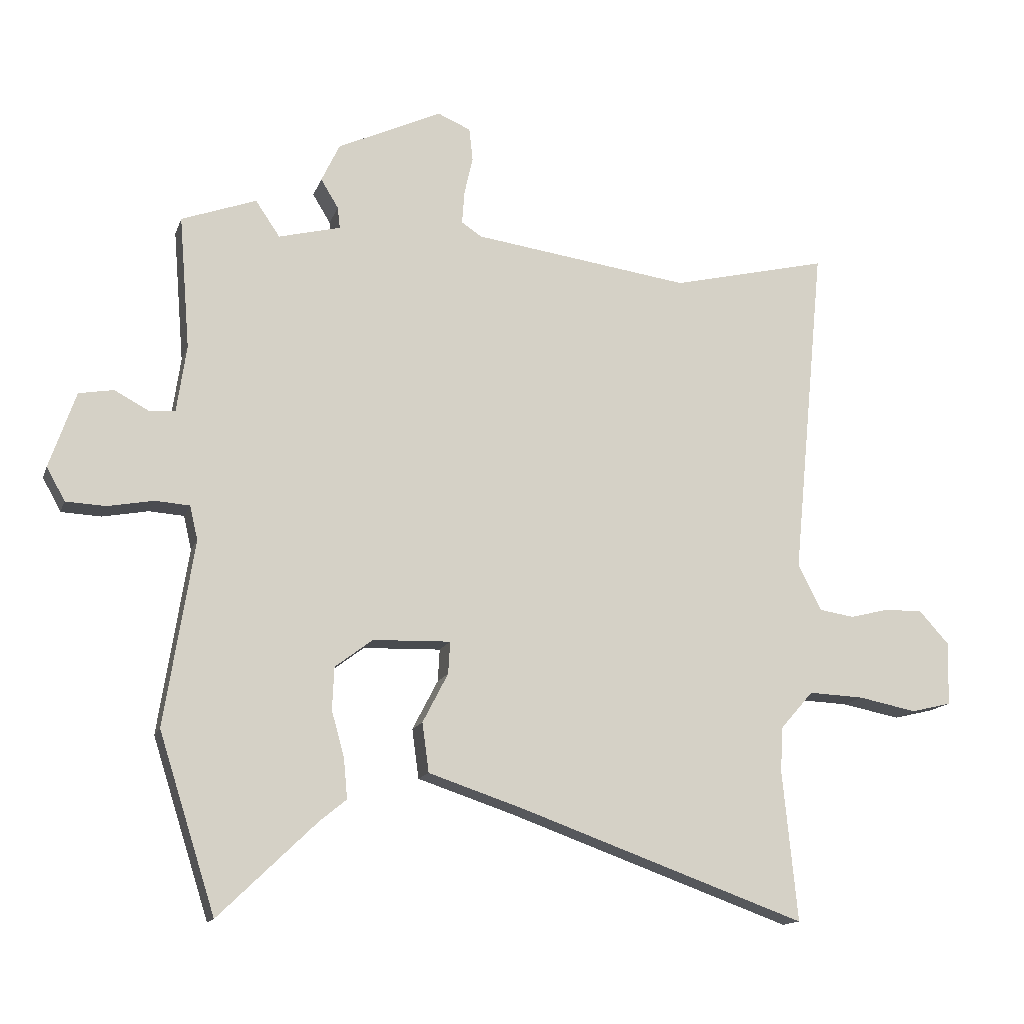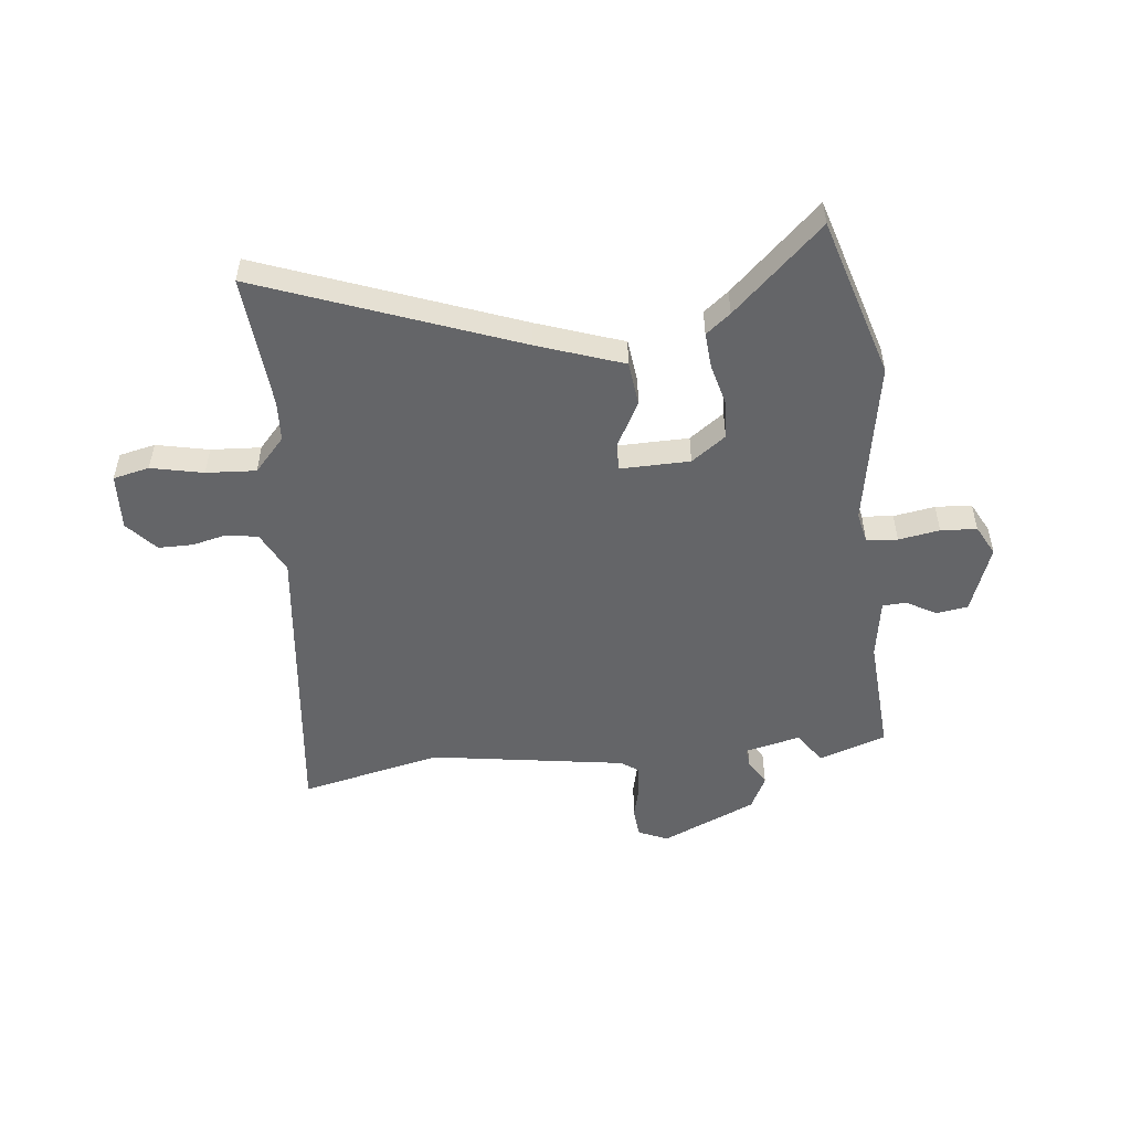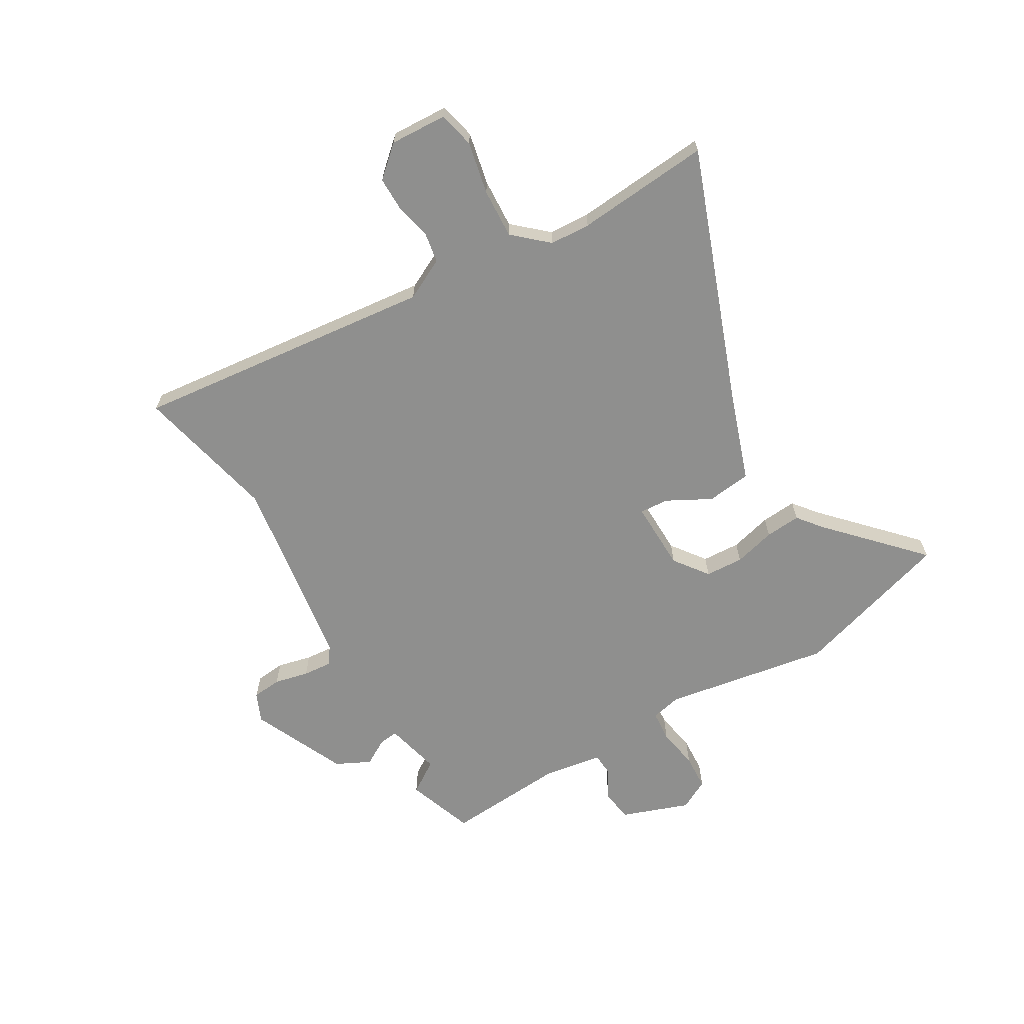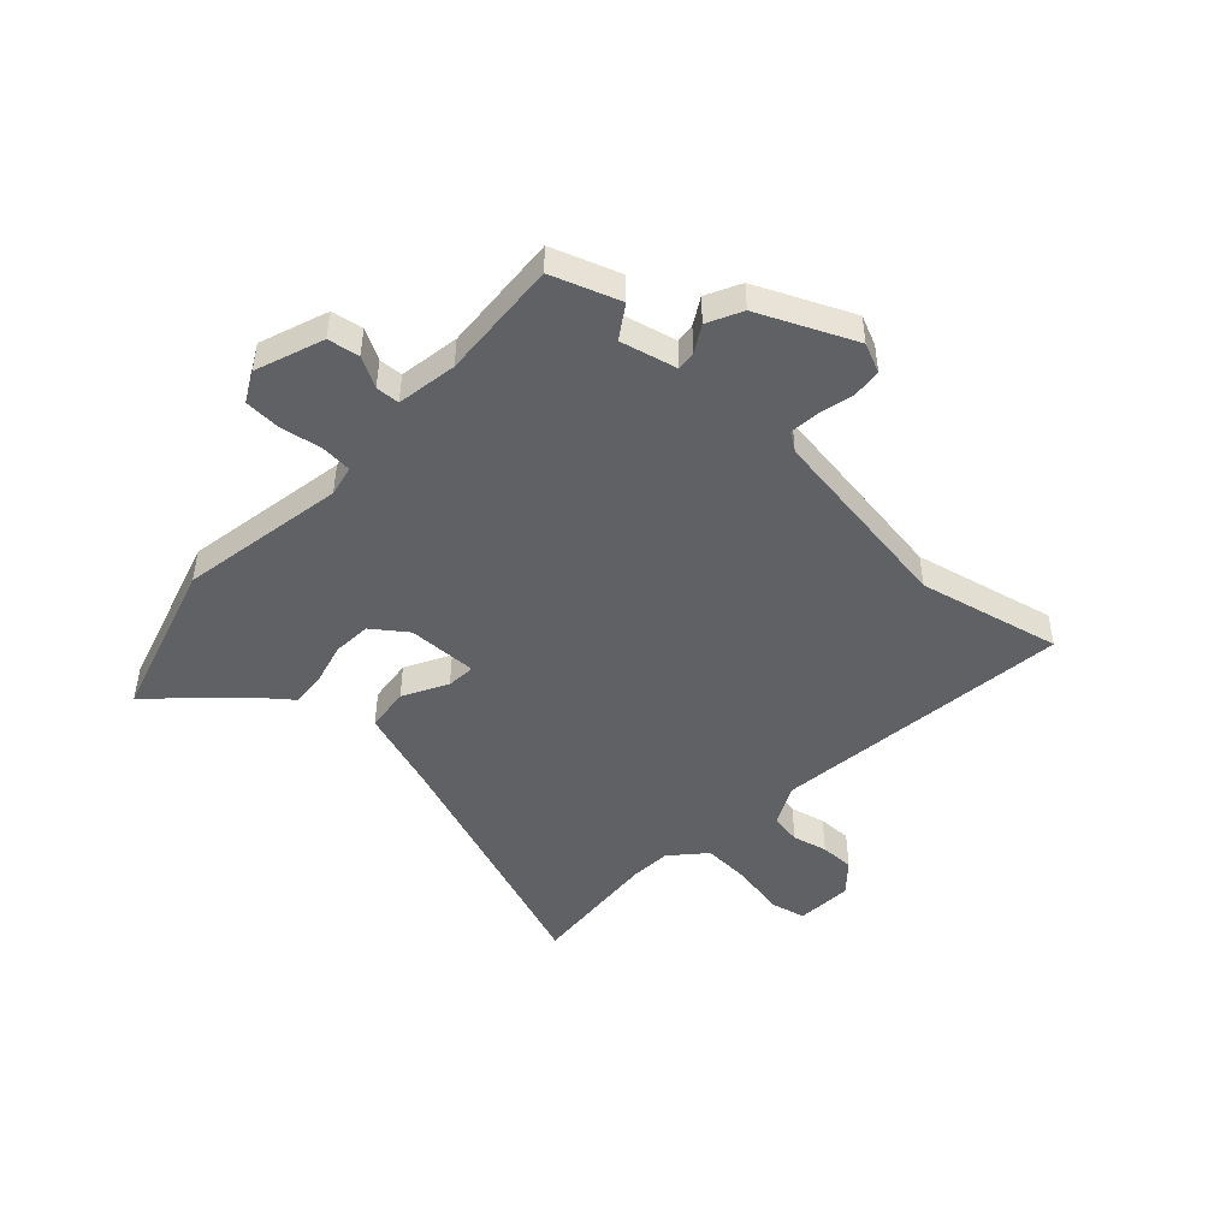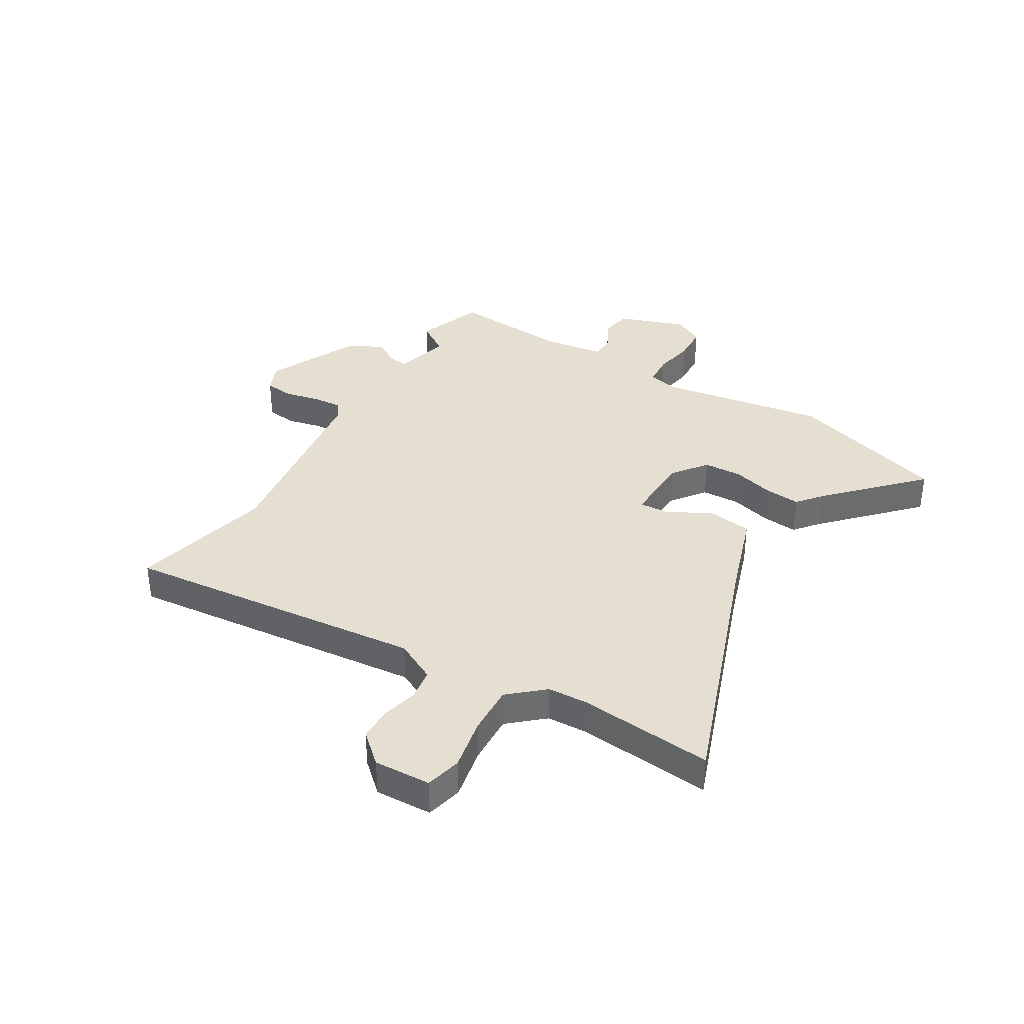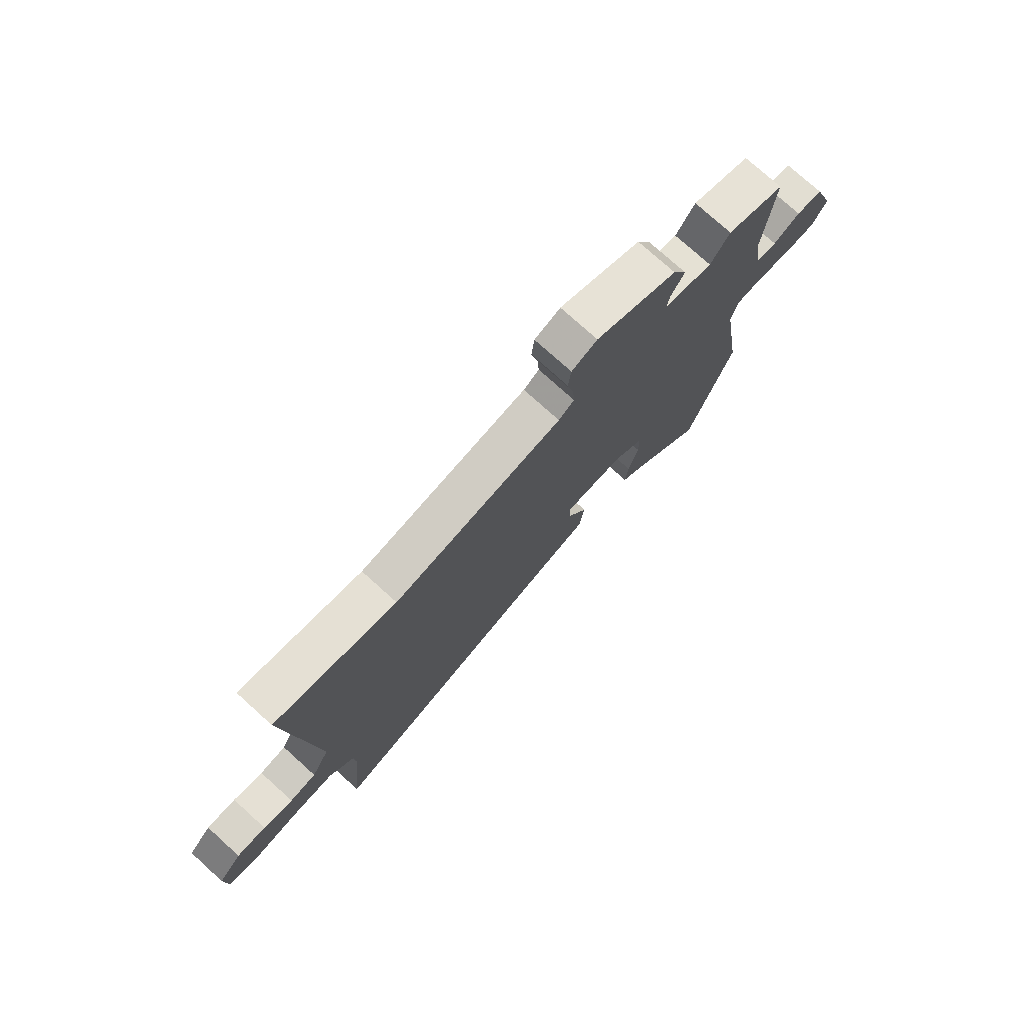
<metadata>
{"format":"obj","ext":"obj","renderer":"f3d","projection":"perspective","resolution":1024,"background":"white","views":[{"elev":-14.3,"azim":-15.7,"up":"+Z"},{"elev":-51.6,"azim":-174.7,"up":"+Y"},{"elev":-65.3,"azim":119.8,"up":"+Y"},{"elev":-46.6,"azim":-43.7,"up":"+Y"},{"elev":36.6,"azim":120.8,"up":"+Y"},{"elev":76.2,"azim":132.1,"up":"+Z"}]}
</metadata>
<code>
v -0.541 0.07 0.485
v -0.418 0.07 0.53
v -0.378 0.07 0.471
v -0.276 0.07 0.497
v -0.28 0.07 0.532
v -0.309 0.07 0.58
v -0.279 0.07 0.643
v -0.107 0.07 0.723
v -0.053 0.07 0.7
v -0.047 0.07 0.646
v -0.061 0.07 0.583
v -0.065 0.07 0.529
v -0.032 0.07 0.507
v 0.326 0.07 0.458
v 0.585 0.07 0.52
v 0.531 0.07 -0.032
v 0.57 0.07 -0.107
v 0.627 0.07 -0.116
v 0.691 0.07 -0.1
v 0.754 0.07 -0.099
v 0.804 0.07 -0.154
v 0.8 0.07 -0.258
v 0.734 0.07 -0.274
v 0.638 0.07 -0.255
v 0.547 0.07 -0.251
v 0.492 0.07 -0.314
v 0.489 0.07 -0.388
v 0.513 0.07 -0.633
v 0.042 0.07 -0.464
v -0.115 0.07 -0.412
v -0.126 0.07 -0.331
v -0.084 0.07 -0.25
v -0.081 0.07 -0.197
v -0.209 0.07 -0.201
v -0.271 0.07 -0.248
v -0.274 0.07 -0.318
v -0.253 0.07 -0.394
v -0.247 0.07 -0.459
v -0.291 0.07 -0.495
v -0.452 0.07 -0.65
v -0.545 0.07 -0.359
v -0.497 0.07 -0.055
v -0.51 0.07 0.001
v -0.567 0.07 0.005
v -0.642 0.07 -0.009
v -0.708 0.07 -0.006
v -0.738 0.07 0.049
v -0.695 0.07 0.173
v -0.638 0.07 0.183
v -0.582 0.07 0.153
v -0.539 0.07 0.156
v -0.523 0.07 0.266
v -0.541 0 0.485
v -0.418 0 0.53
v -0.378 0 0.471
v -0.276 0 0.497
v -0.28 0 0.532
v -0.309 0 0.58
v -0.279 0 0.643
v -0.107 0 0.723
v -0.053 0 0.7
v -0.047 0 0.646
v -0.061 0 0.583
v -0.065 0 0.529
v -0.032 0 0.507
v 0.326 0 0.458
v 0.585 0 0.52
v 0.531 0 -0.032
v 0.57 0 -0.107
v 0.627 0 -0.116
v 0.691 0 -0.1
v 0.754 0 -0.099
v 0.804 0 -0.154
v 0.8 0 -0.258
v 0.734 0 -0.274
v 0.638 0 -0.255
v 0.547 0 -0.251
v 0.492 0 -0.314
v 0.489 0 -0.388
v 0.513 0 -0.633
v 0.042 0 -0.464
v -0.115 0 -0.412
v -0.126 0 -0.331
v -0.084 0 -0.25
v -0.081 0 -0.197
v -0.209 0 -0.201
v -0.271 0 -0.248
v -0.274 0 -0.318
v -0.253 0 -0.394
v -0.247 0 -0.459
v -0.291 0 -0.495
v -0.452 0 -0.65
v -0.545 0 -0.359
v -0.497 0 -0.055
v -0.51 0 0.001
v -0.567 0 0.005
v -0.642 0 -0.009
v -0.708 0 -0.006
v -0.738 0 0.049
v -0.695 0 0.173
v -0.638 0 0.183
v -0.582 0 0.153
v -0.539 0 0.156
v -0.523 0 0.266
f 47 48 49 50
f 47 50 51
f 44 45 46 47
f 43 44 47 51
f 42 43 51 52
f 39 40 41 42
f 36 37 38 39
f 35 36 39 42
f 34 35 42 52
f 29 30 31 32
f 27 28 29 32
f 26 27 32 33
f 25 26 33
f 24 25 33
f 21 22 23 24
f 21 24 33
f 18 19 20 21
f 17 18 21 33
f 16 17 33 34
f 14 15 16 34
f 8 9 10 11
f 8 11 12
f 5 6 7 8
f 4 5 8 12
f 3 4 12 13
f 1 2 3
f 52 1 3
f 14 34 52
f 3 13 14 52
f 102 101 100 99
f 103 102 99
f 99 98 97 96
f 103 99 96 95
f 104 103 95 94
f 94 93 92 91
f 91 90 89 88
f 94 91 88 87
f 104 94 87 86
f 84 83 82 81
f 84 81 80 79
f 85 84 79 78
f 85 78 77
f 85 77 76
f 76 75 74 73
f 85 76 73
f 73 72 71 70
f 85 73 70 69
f 86 85 69 68
f 86 68 67 66
f 63 62 61 60
f 64 63 60
f 60 59 58 57
f 64 60 57 56
f 65 64 56 55
f 55 54 53
f 55 53 104
f 104 86 66
f 104 66 65 55
f 1 53 54 2
f 2 54 55 3
f 3 55 56 4
f 4 56 57 5
f 5 57 58 6
f 6 58 59 7
f 7 59 60 8
f 8 60 61 9
f 9 61 62 10
f 10 62 63 11
f 11 63 64 12
f 12 64 65 13
f 13 65 66 14
f 14 66 67 15
f 15 67 68 16
f 16 68 69 17
f 17 69 70 18
f 18 70 71 19
f 19 71 72 20
f 20 72 73 21
f 21 73 74 22
f 22 74 75 23
f 23 75 76 24
f 24 76 77 25
f 25 77 78 26
f 26 78 79 27
f 27 79 80 28
f 28 80 81 29
f 29 81 82 30
f 30 82 83 31
f 31 83 84 32
f 32 84 85 33
f 33 85 86 34
f 34 86 87 35
f 35 87 88 36
f 36 88 89 37
f 37 89 90 38
f 38 90 91 39
f 39 91 92 40
f 40 92 93 41
f 41 93 94 42
f 42 94 95 43
f 43 95 96 44
f 44 96 97 45
f 45 97 98 46
f 46 98 99 47
f 47 99 100 48
f 48 100 101 49
f 49 101 102 50
f 50 102 103 51
f 51 103 104 52
f 52 104 53 1

</code>
